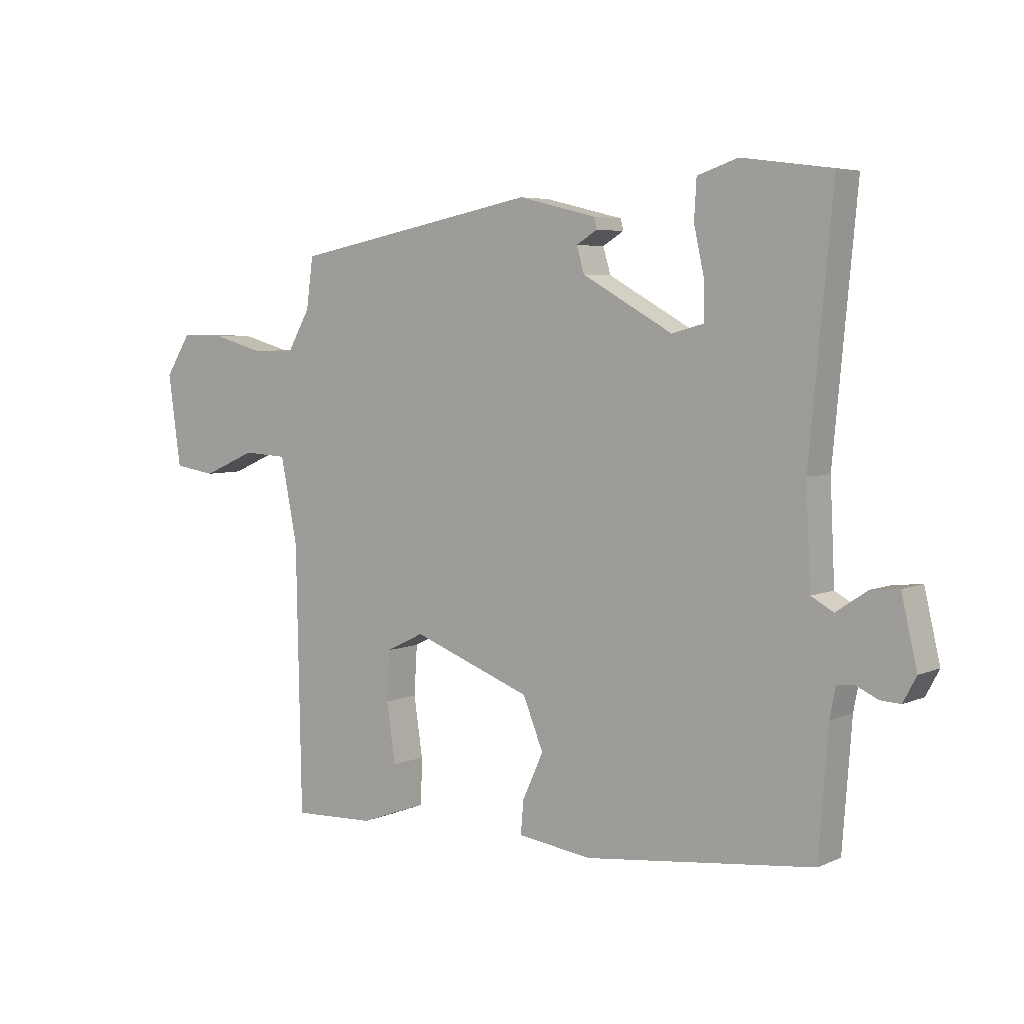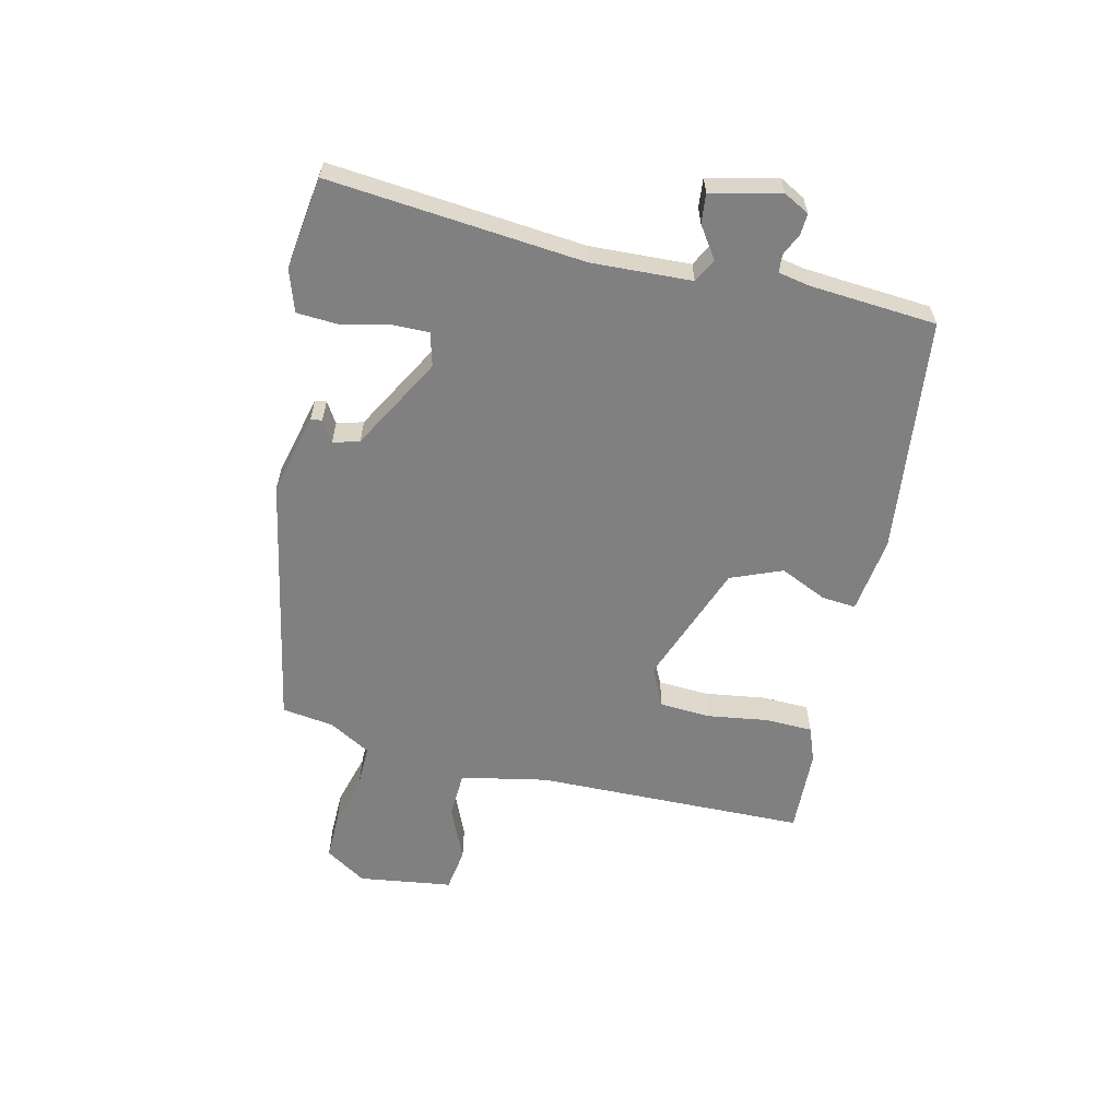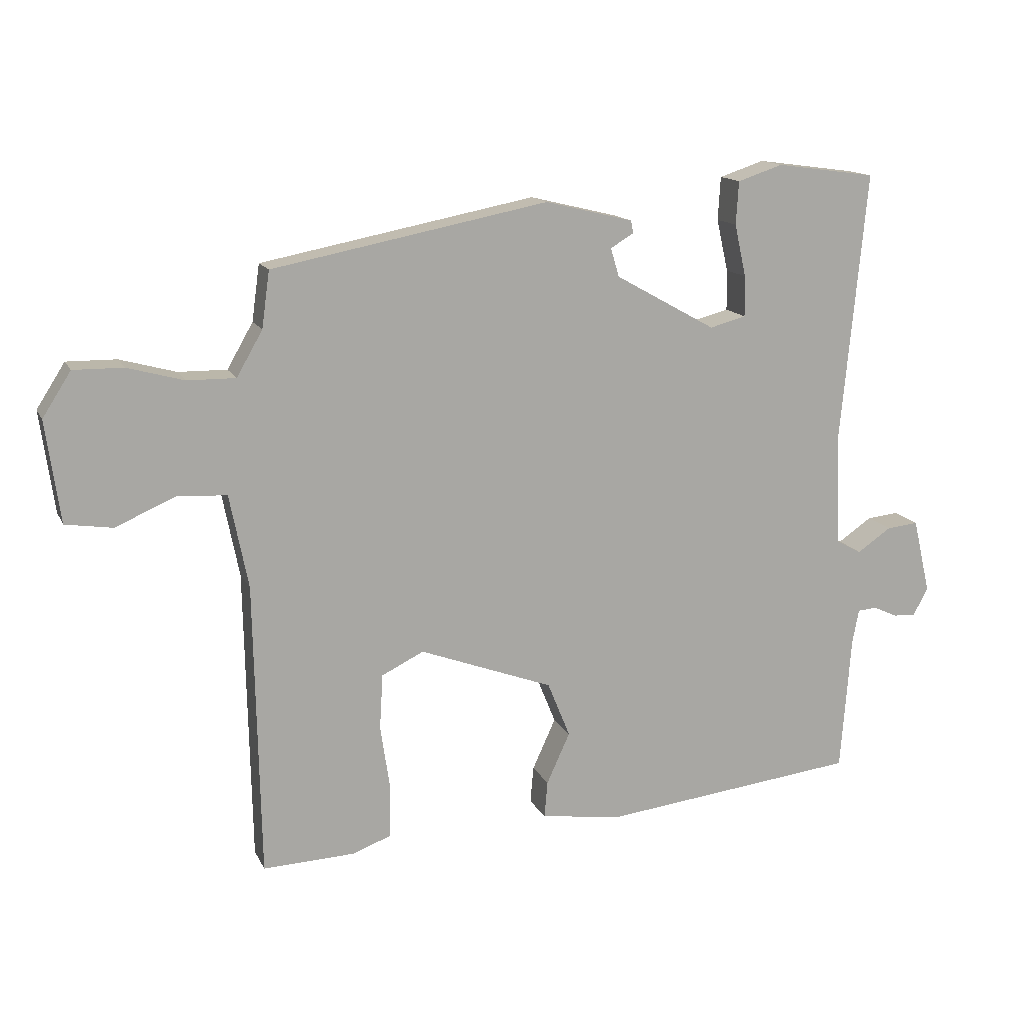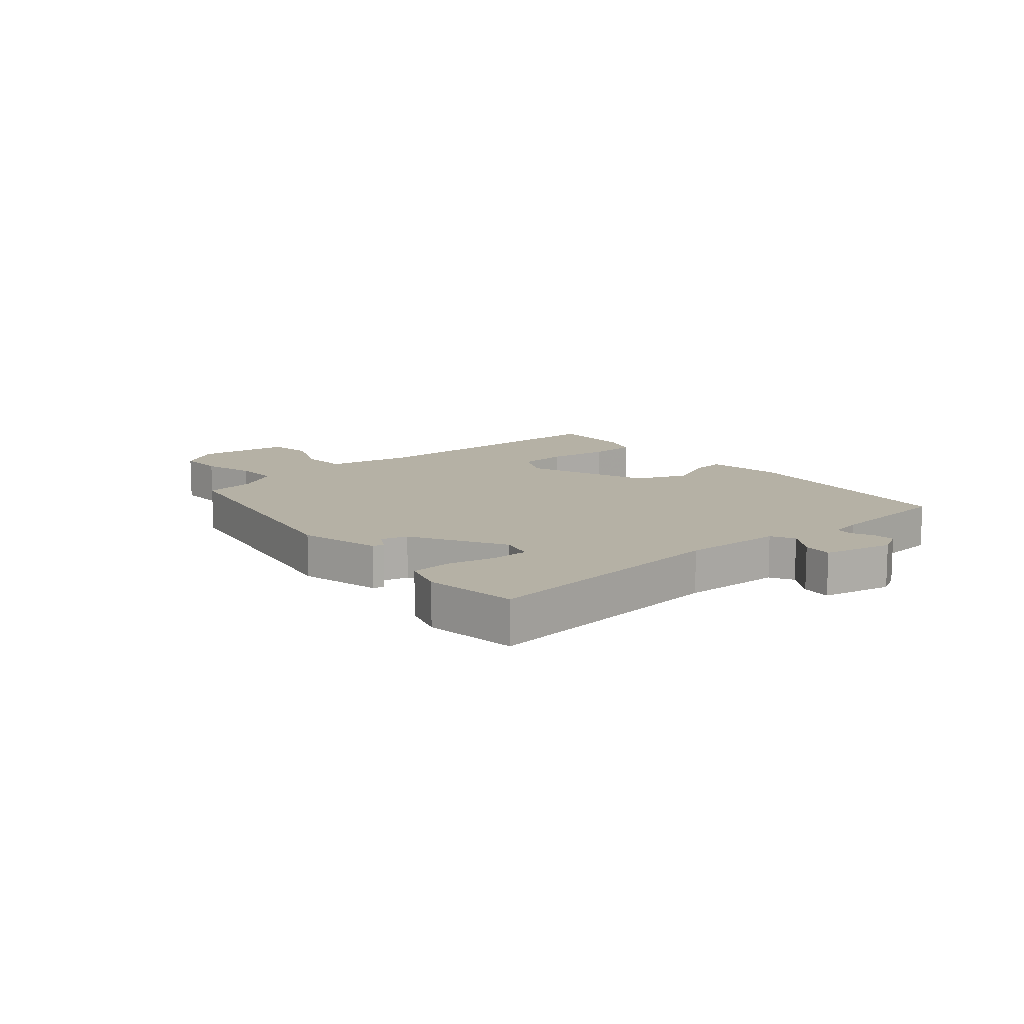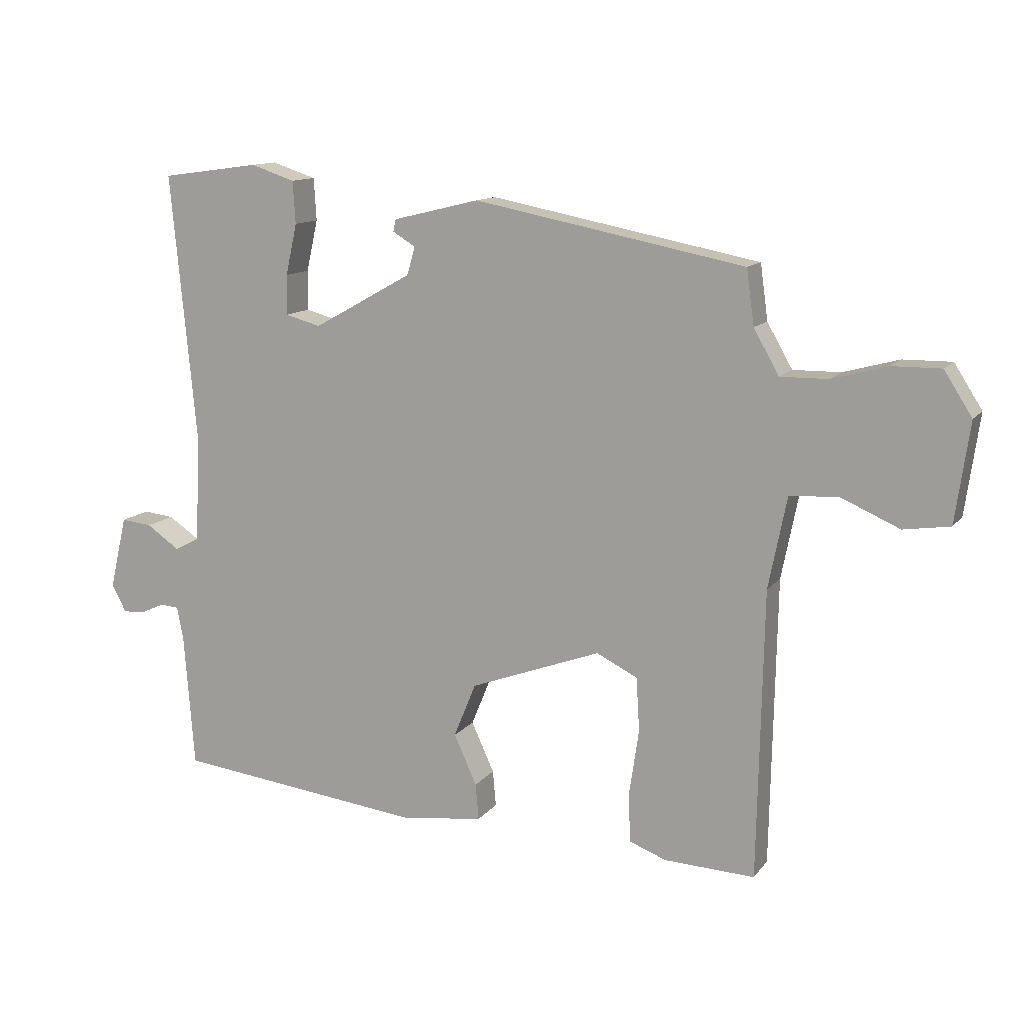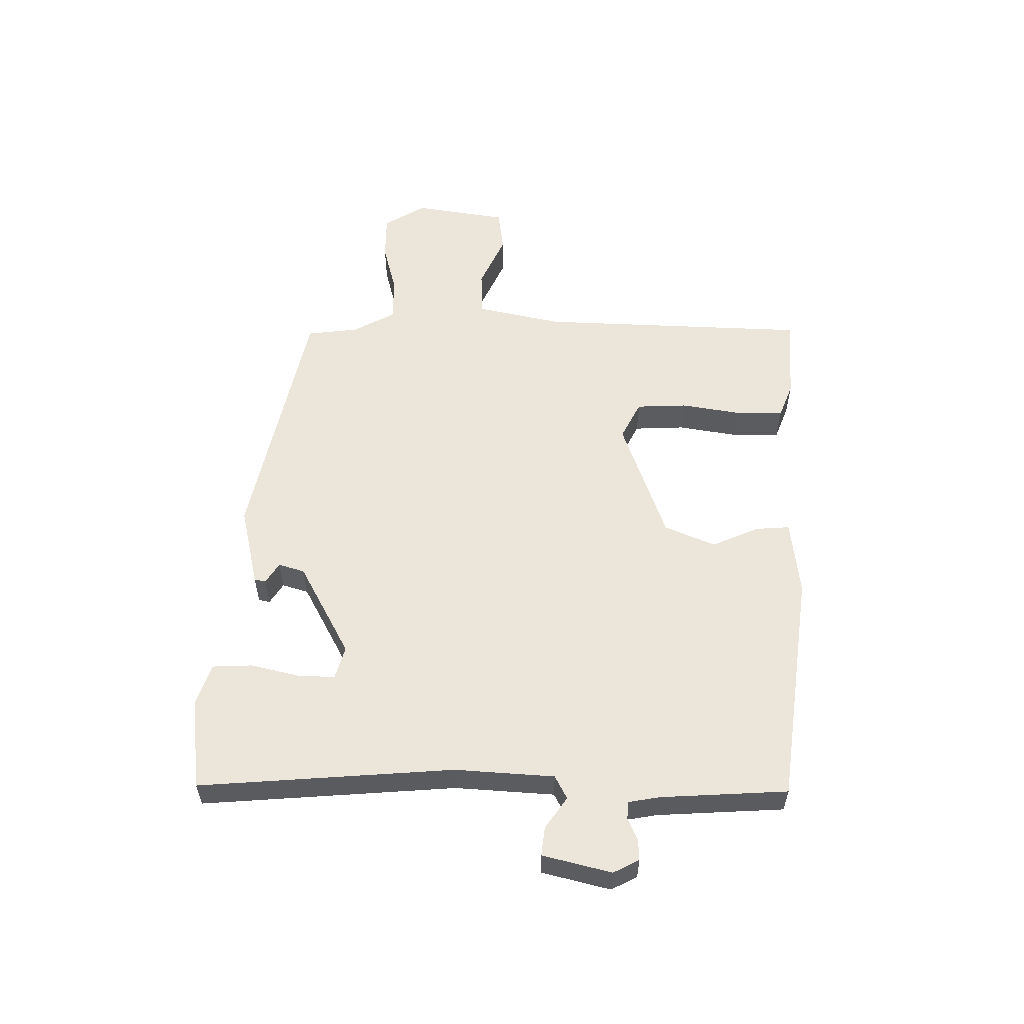
<metadata>
{"format":"obj","ext":"obj","renderer":"f3d","projection":"perspective","resolution":1024,"background":"white","views":[{"elev":5.2,"azim":36.9,"up":"+Z"},{"elev":-60.1,"azim":76.8,"up":"+Y"},{"elev":14.3,"azim":-18.3,"up":"+Z"},{"elev":11.9,"azim":49.1,"up":"+Y"},{"elev":12.4,"azim":-157.1,"up":"+Z"},{"elev":56.2,"azim":91.5,"up":"+Y"}]}
</metadata>
<code>
v 0.514 0.07 0.484
v 0.474 0.07 0.057
v 0.482 0.07 -0.11
v 0.521 0.07 -0.131
v 0.574 0.07 -0.095
v 0.623 0.07 -0.09
v 0.65 0.07 -0.206
v 0.627 0.07 -0.249
v 0.592 0.07 -0.247
v 0.555 0.07 -0.23
v 0.525 0.07 -0.232
v 0.515 0.07 -0.284
v 0.499 0.07 -0.497
v 0.104 0.07 -0.543
v -0.025 0.07 -0.526
v -0.02 0.07 -0.469
v 0.016 0.07 -0.39
v -0.019 0.07 -0.304
v -0.226 0.07 -0.227
v -0.291 0.07 -0.259
v -0.296 0.07 -0.344
v -0.281 0.07 -0.446
v -0.283 0.07 -0.526
v -0.342 0.07 -0.548
v -0.485 0.07 -0.554
v -0.494 0.07 -0.099
v -0.523 0.07 0.046
v -0.6 0.07 0.05
v -0.692 0.07 0.01
v -0.765 0.07 0.021
v -0.787 0.07 0.178
v -0.743 0.07 0.247
v -0.666 0.07 0.246
v -0.579 0.07 0.222
v -0.504 0.07 0.221
v -0.464 0.07 0.291
v -0.452 0.07 0.378
v -0.025 0.07 0.461
v 0.111 0.07 0.428
v 0.115 0.07 0.409
v 0.079 0.07 0.387
v 0.092 0.07 0.343
v 0.248 0.07 0.256
v 0.304 0.07 0.271
v 0.303 0.07 0.334
v 0.285 0.07 0.415
v 0.289 0.07 0.482
v 0.359 0.07 0.505
v 0.514 0 0.484
v 0.474 0 0.057
v 0.482 0 -0.11
v 0.521 0 -0.131
v 0.574 0 -0.095
v 0.623 0 -0.09
v 0.65 0 -0.206
v 0.627 0 -0.249
v 0.592 0 -0.247
v 0.555 0 -0.23
v 0.525 0 -0.232
v 0.515 0 -0.284
v 0.499 0 -0.497
v 0.104 0 -0.543
v -0.025 0 -0.526
v -0.02 0 -0.469
v 0.016 0 -0.39
v -0.019 0 -0.304
v -0.226 0 -0.227
v -0.291 0 -0.259
v -0.296 0 -0.344
v -0.281 0 -0.446
v -0.283 0 -0.526
v -0.342 0 -0.548
v -0.485 0 -0.554
v -0.494 0 -0.099
v -0.523 0 0.046
v -0.6 0 0.05
v -0.692 0 0.01
v -0.765 0 0.021
v -0.787 0 0.178
v -0.743 0 0.247
v -0.666 0 0.246
v -0.579 0 0.222
v -0.504 0 0.221
v -0.464 0 0.291
v -0.452 0 0.378
v -0.025 0 0.461
v 0.111 0 0.428
v 0.115 0 0.409
v 0.079 0 0.387
v 0.092 0 0.343
v 0.248 0 0.256
v 0.304 0 0.271
v 0.303 0 0.334
v 0.285 0 0.415
v 0.289 0 0.482
v 0.359 0 0.505
f 45 46 47 48
f 44 45 48 1
f 38 39 40 41
f 36 37 38 41
f 35 36 41 42
f 31 32 33 34
f 31 34 35
f 28 29 30 31
f 27 28 31 35
f 26 27 35 42
f 21 22 23 24
f 20 21 24 25
f 14 15 16 17
f 12 13 14 17
f 11 12 17 18
f 7 8 9 10
f 7 10 11
f 4 5 6 7
f 3 4 7 11
f 44 1 2
f 43 44 2 3
f 20 25 26 42
f 19 20 42 43
f 18 19 43
f 3 11 18 43
f 96 95 94 93
f 49 96 93 92
f 89 88 87 86
f 89 86 85 84
f 90 89 84 83
f 82 81 80 79
f 83 82 79
f 79 78 77 76
f 83 79 76 75
f 90 83 75 74
f 72 71 70 69
f 73 72 69 68
f 65 64 63 62
f 65 62 61 60
f 66 65 60 59
f 58 57 56 55
f 59 58 55
f 55 54 53 52
f 59 55 52 51
f 50 49 92
f 51 50 92 91
f 90 74 73 68
f 91 90 68 67
f 91 67 66
f 91 66 59 51
f 1 49 50 2
f 2 50 51 3
f 3 51 52 4
f 4 52 53 5
f 5 53 54 6
f 6 54 55 7
f 7 55 56 8
f 8 56 57 9
f 9 57 58 10
f 10 58 59 11
f 11 59 60 12
f 12 60 61 13
f 13 61 62 14
f 14 62 63 15
f 15 63 64 16
f 16 64 65 17
f 17 65 66 18
f 18 66 67 19
f 19 67 68 20
f 20 68 69 21
f 21 69 70 22
f 22 70 71 23
f 23 71 72 24
f 24 72 73 25
f 25 73 74 26
f 26 74 75 27
f 27 75 76 28
f 28 76 77 29
f 29 77 78 30
f 30 78 79 31
f 31 79 80 32
f 32 80 81 33
f 33 81 82 34
f 34 82 83 35
f 35 83 84 36
f 36 84 85 37
f 37 85 86 38
f 38 86 87 39
f 39 87 88 40
f 40 88 89 41
f 41 89 90 42
f 42 90 91 43
f 43 91 92 44
f 44 92 93 45
f 45 93 94 46
f 46 94 95 47
f 47 95 96 48
f 48 96 49 1

</code>
